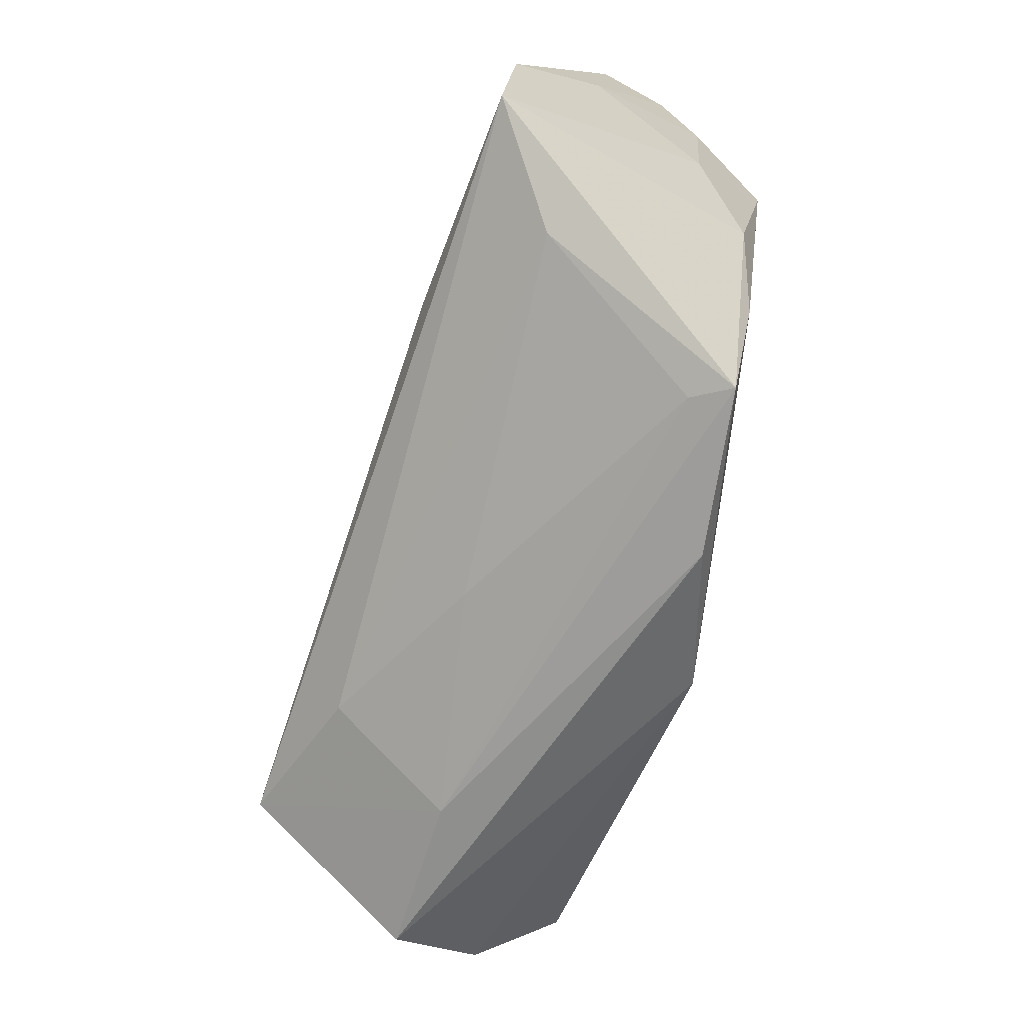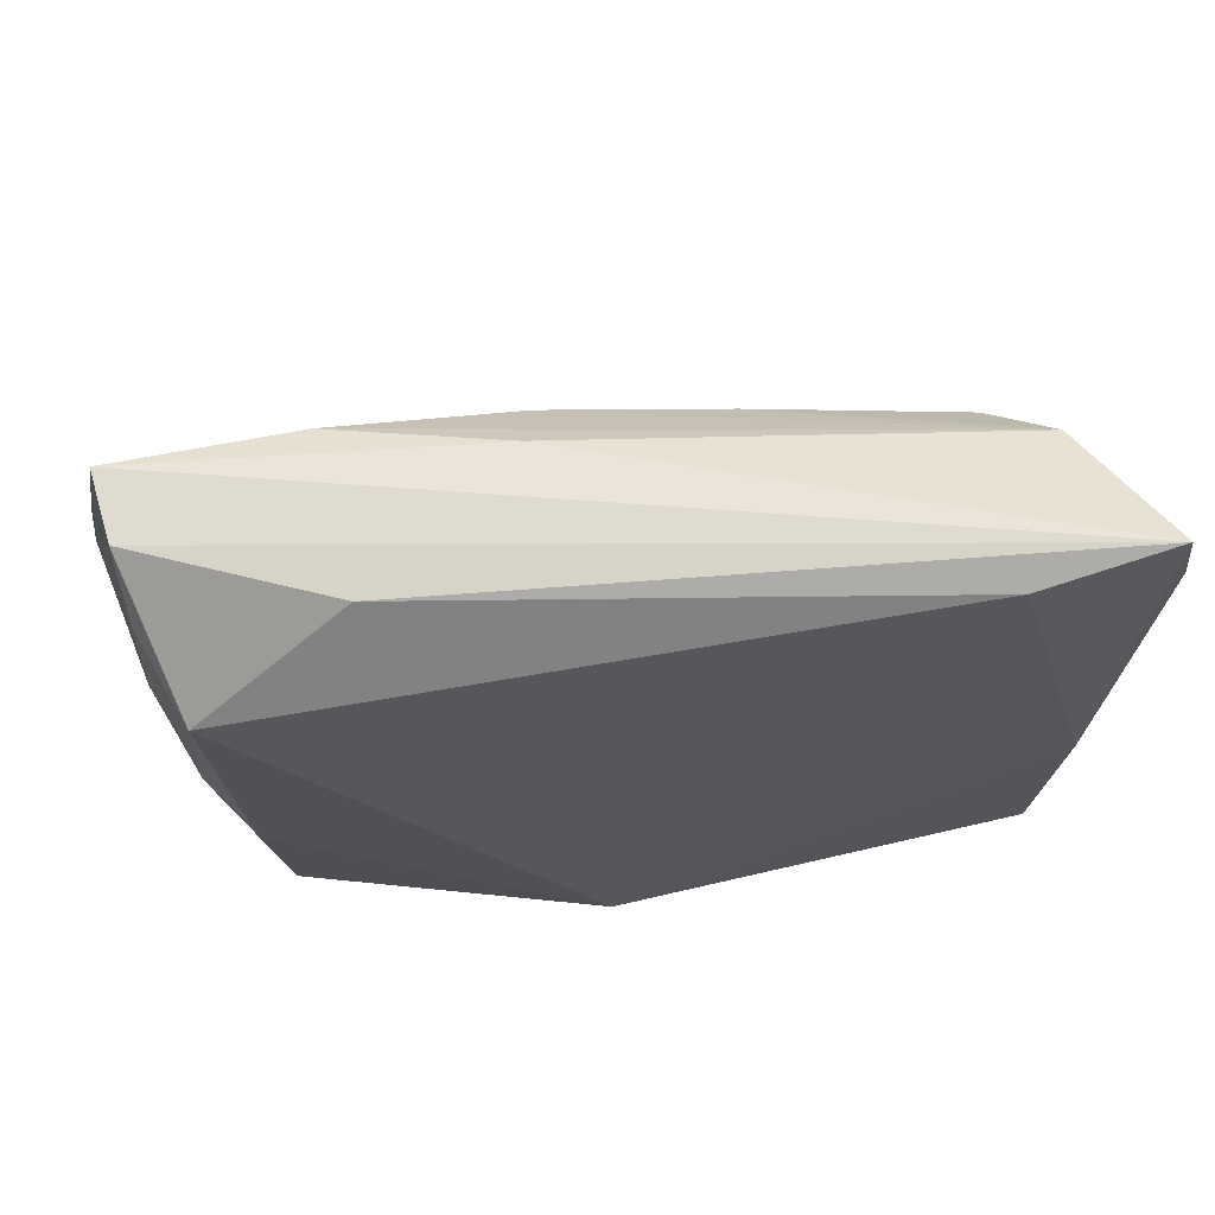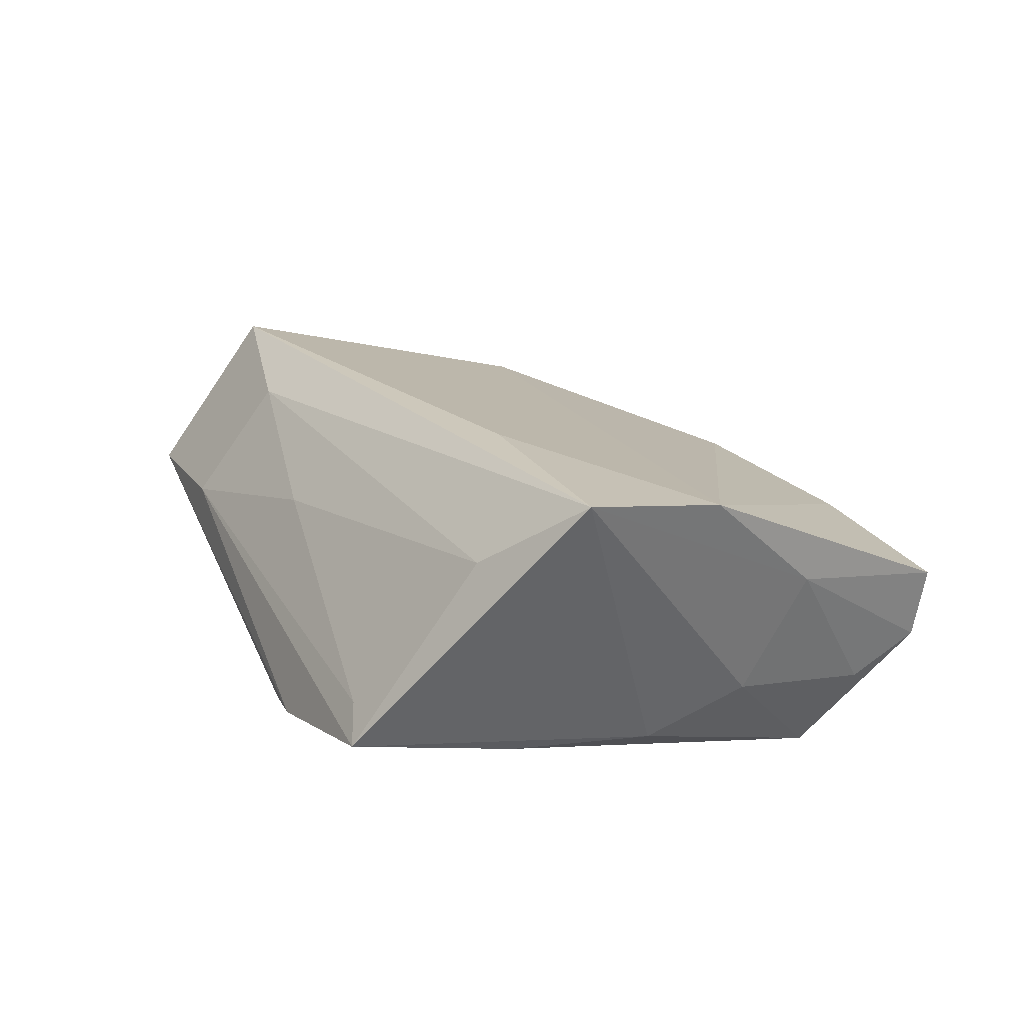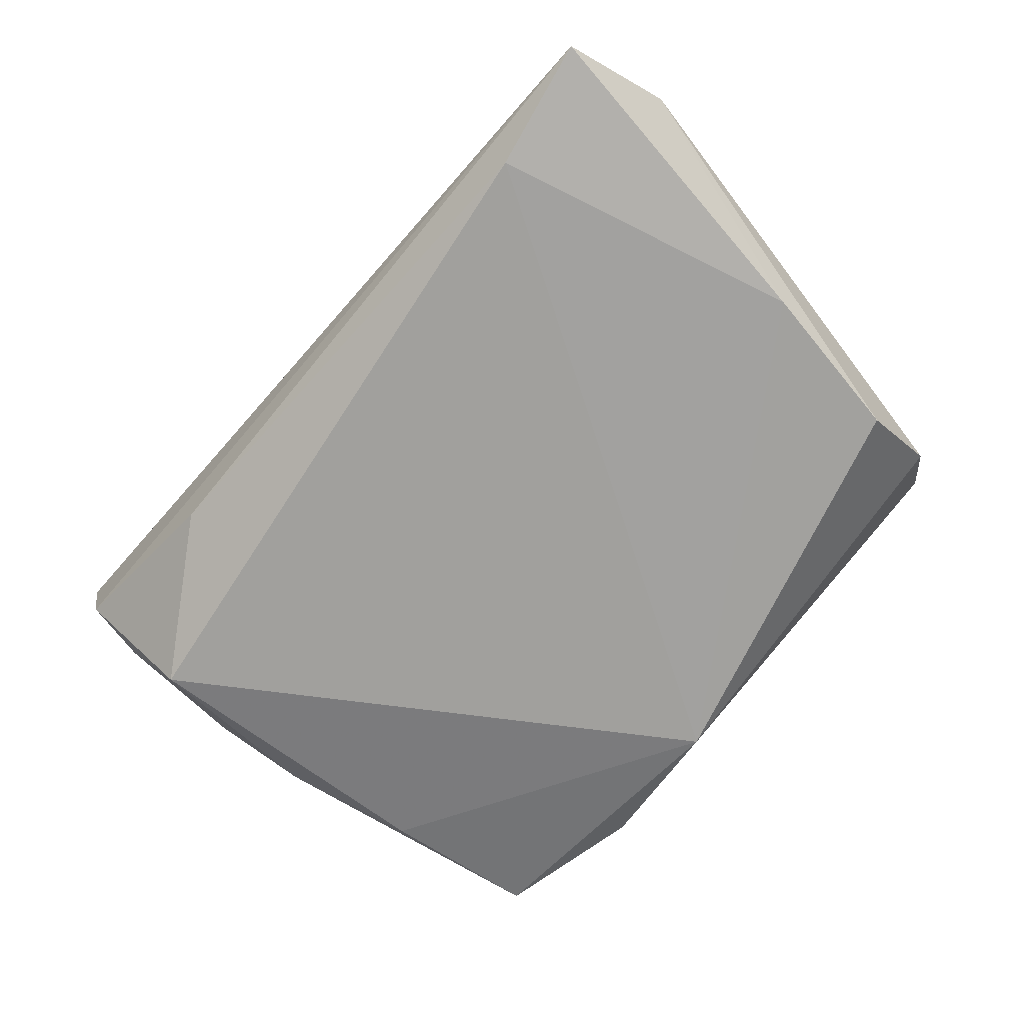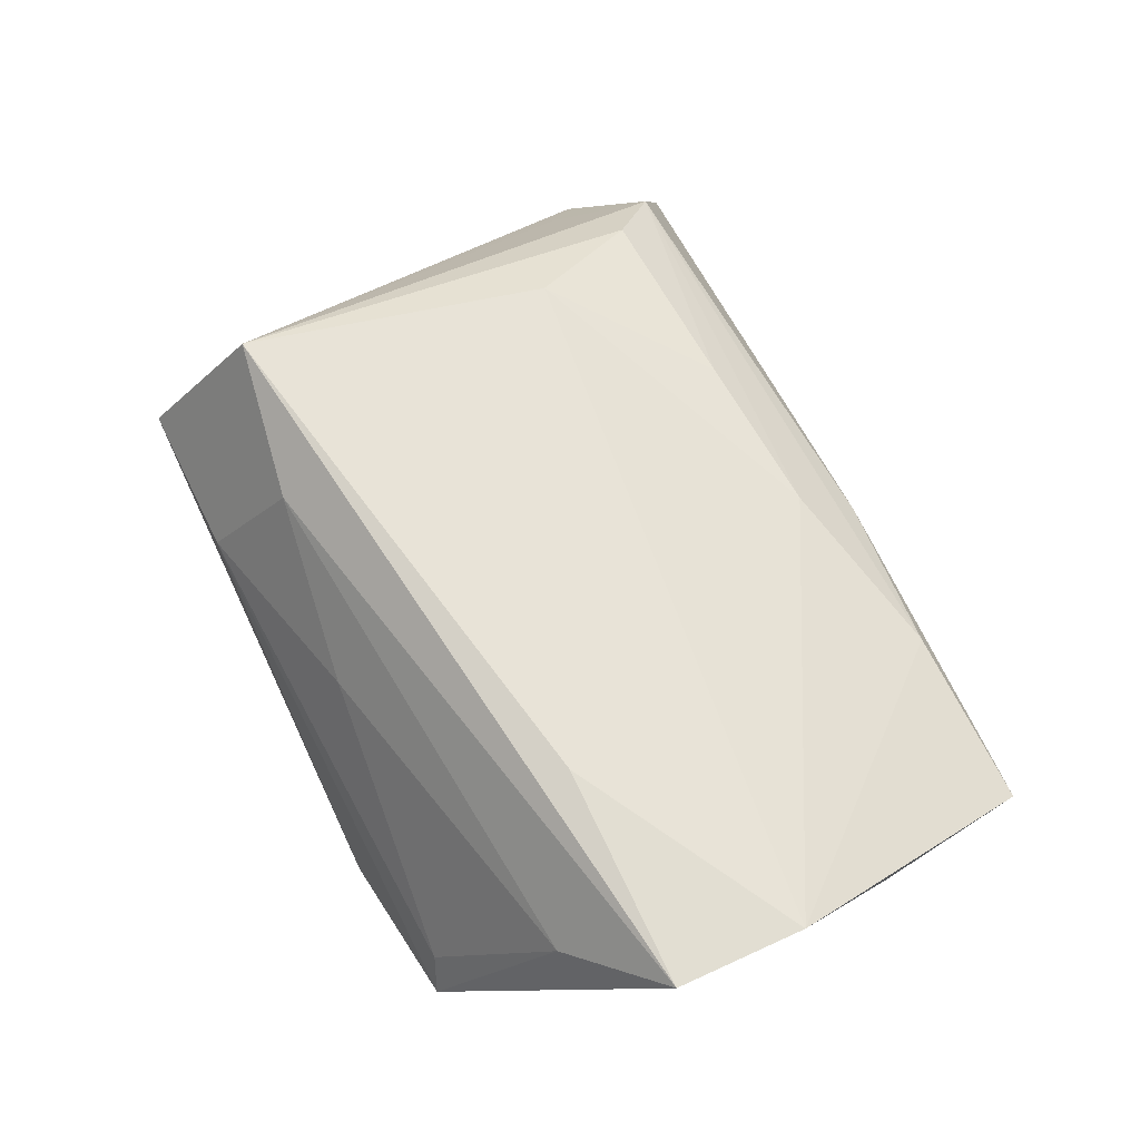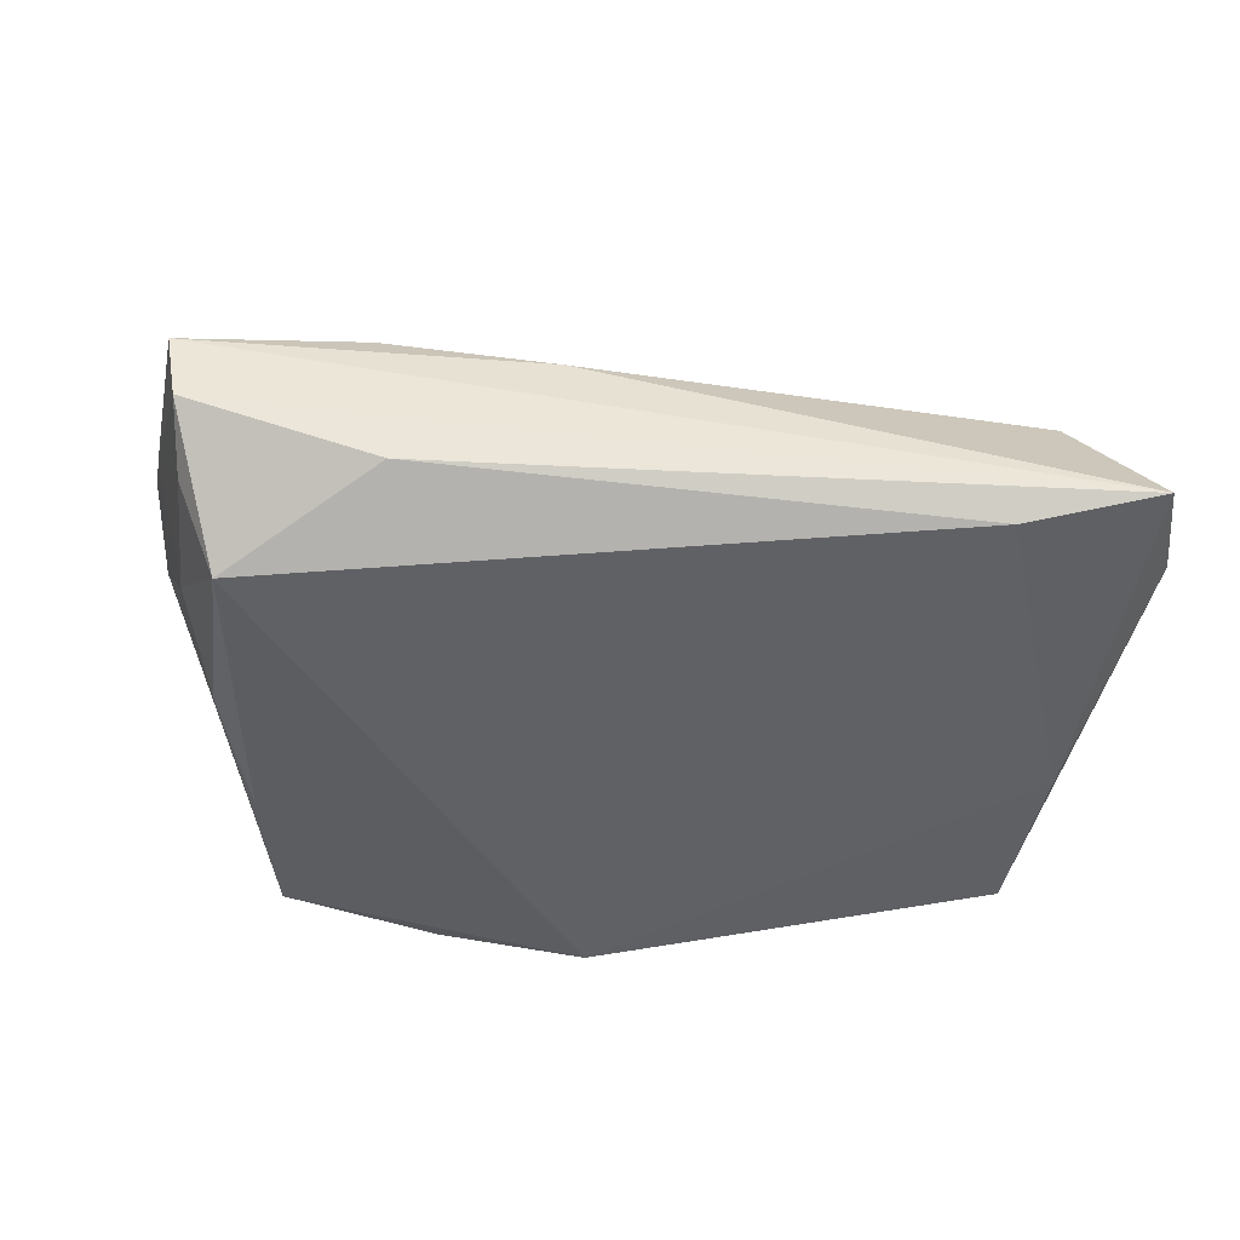
<metadata>
{"format":"obj","ext":"obj","renderer":"f3d","projection":"perspective","resolution":1024,"background":"white","views":[{"elev":-63.8,"azim":72.1,"up":"+Y"},{"elev":62.6,"azim":173.5,"up":"+Y"},{"elev":18.2,"azim":67.4,"up":"+Z"},{"elev":-72.2,"azim":-132.7,"up":"+Z"},{"elev":69.0,"azim":64.5,"up":"+Z"},{"elev":-46.9,"azim":176.3,"up":"+Z"}]}
</metadata>
<code>
v 0.0351 -0.03386 -0.005304
v 0.04437 0.000147 -0.01174
v 0.0255 0.0345 -0.01084
v 0.0282 0.03426 0.008551
v 0.001977 -0.03399 -0.01791
v 0.04722 0.0271 -0.007014
v -0.04466 -0.02009 -0.0173
v -0.04734 -0.000656 -0.01791
v 0.0481 0.01083 -0.005566
v -0.05194 0.03934 -0.016
v -0.03524 -0.02529 0.02427
v 0.01945 -0.03758 -0.01237
v -0.02142 -0.0373 0.004912
v -0.04413 0.03316 0.0008457
v 0.03824 -0.03518 -0.009451
v 0.04942 0.03532 0.006047
v -0.01714 -0.02832 0.01917
v 0.02827 -0.01262 0.02326
v 0.04412 -0.02171 0.01336
v 0.05478 -0.01258 0.02202
v 0.04275 0.02241 -0.0166
v -0.04988 0.0222 -0.005063
v -0.03672 0.03592 -0.01791
v -0.01392 0.02755 0.01023
v -0.05465 0.02673 -0.01263
v -0.03081 0.01212 0.01567
v 0.006558 0.02872 0.01167
v 0.05212 0.0166 0.008702
v 0.008248 0.03637 0.003592
v -0.03812 0.0266 0.007629
v -0.0444 -0.03142 -0.006378
v 0.04043 -0.01583 -0.01226
v 0.05481 0.003197 0.02033
v 0.003517 -0.03116 0.009924
v 0.0479 0.03455 -0.002323
v -0.04046 -0.03758 0.004658
f 25 36 11
f 19 15 20
f 13 11 36
f 11 30 14
f 18 11 20
f 20 33 18
f 26 33 27
f 11 18 26
f 26 18 33
f 26 30 11
f 8 7 25
f 8 5 7
f 23 5 8
f 36 5 12
f 12 5 15
f 12 13 36
f 15 13 12
f 31 5 36
f 7 5 31
f 31 36 25
f 25 7 31
f 15 19 1
f 1 19 34
f 1 13 15
f 34 13 1
f 11 13 17
f 17 13 34
f 34 19 17
f 20 11 17
f 17 19 20
f 25 11 22
f 22 14 25
f 11 14 22
f 24 26 27
f 30 26 24
f 27 14 24
f 24 14 30
f 20 15 2
f 20 2 9
f 15 5 32
f 32 2 15
f 14 29 10
f 25 14 10
f 10 29 16
f 10 8 25
f 23 8 10
f 10 16 35
f 4 14 27
f 4 29 14
f 16 29 4
f 27 33 4
f 33 16 4
f 28 33 20
f 20 9 28
f 28 16 33
f 35 16 28
f 21 9 2
f 21 5 23
f 21 32 5
f 2 32 21
f 35 28 6
f 6 28 9
f 6 21 35
f 9 21 6
f 3 21 23
f 35 21 3
f 23 10 3
f 3 10 35

</code>
